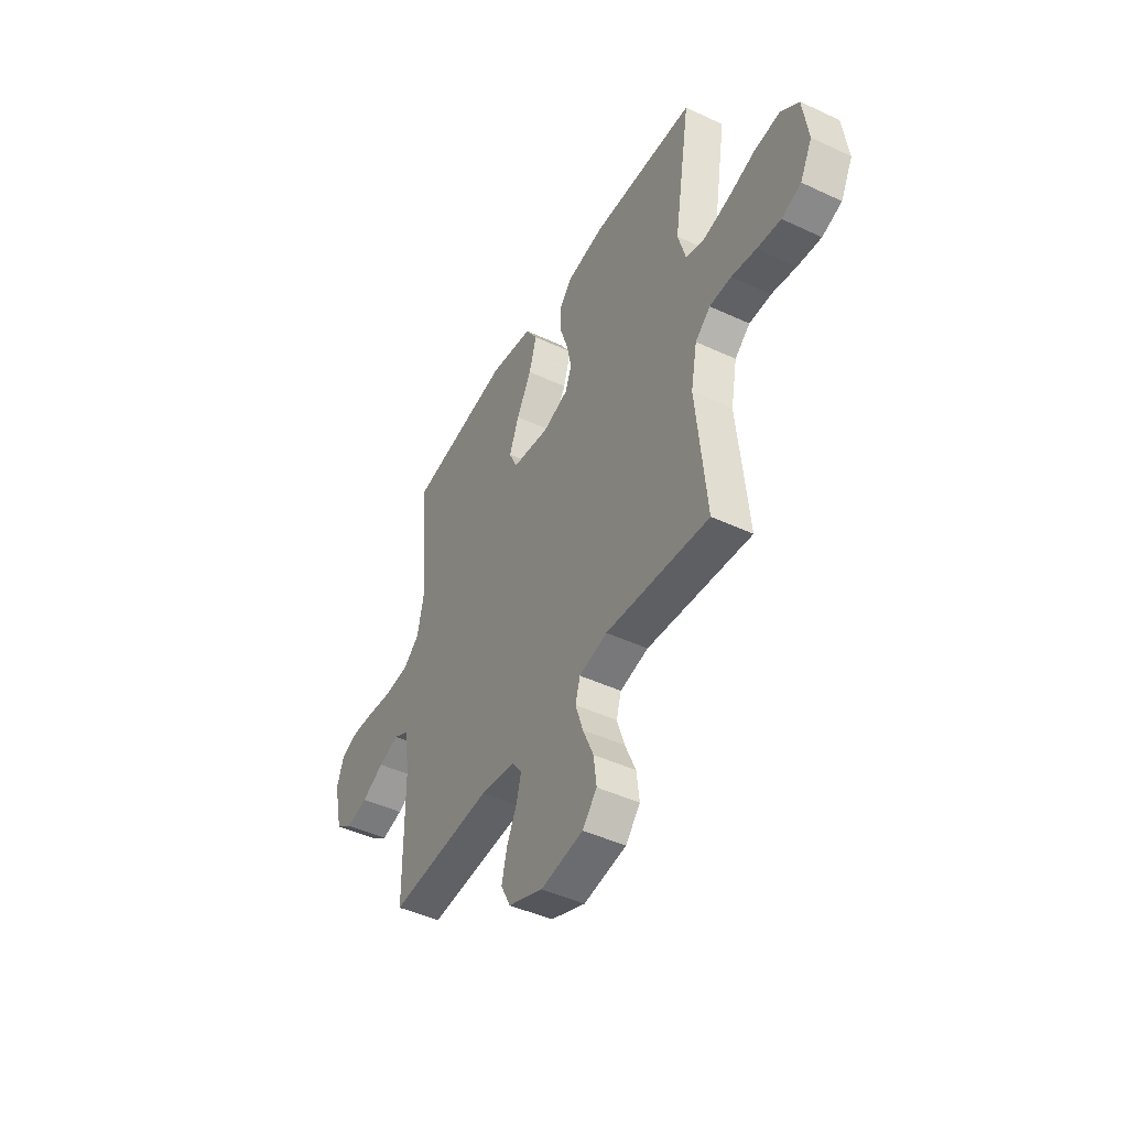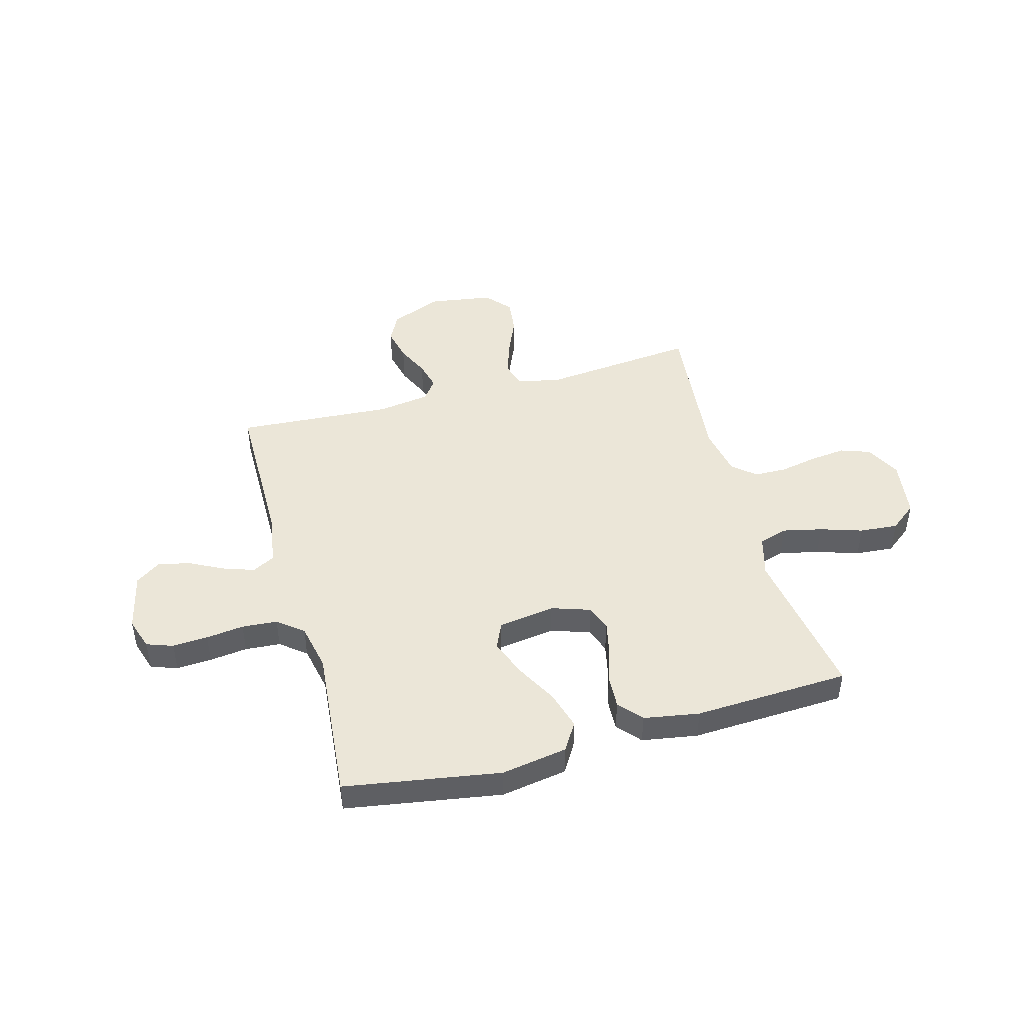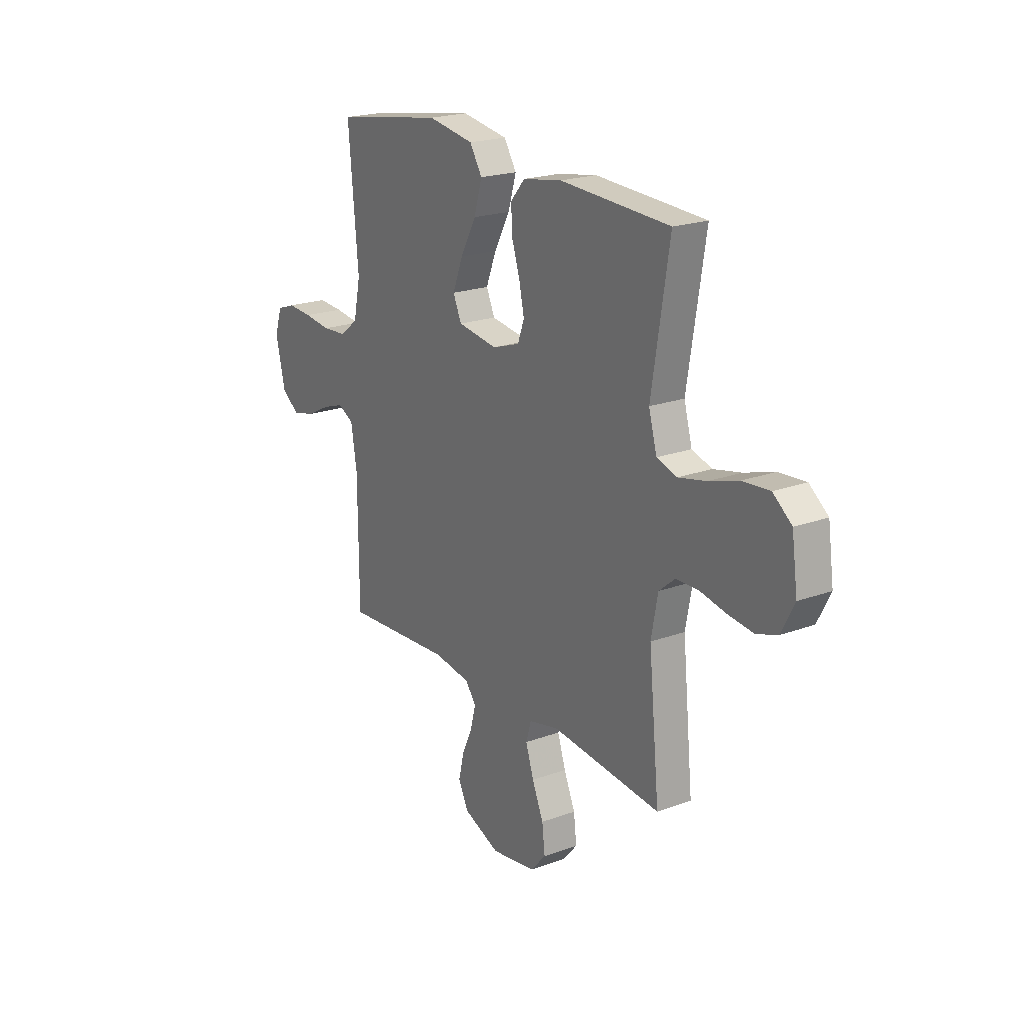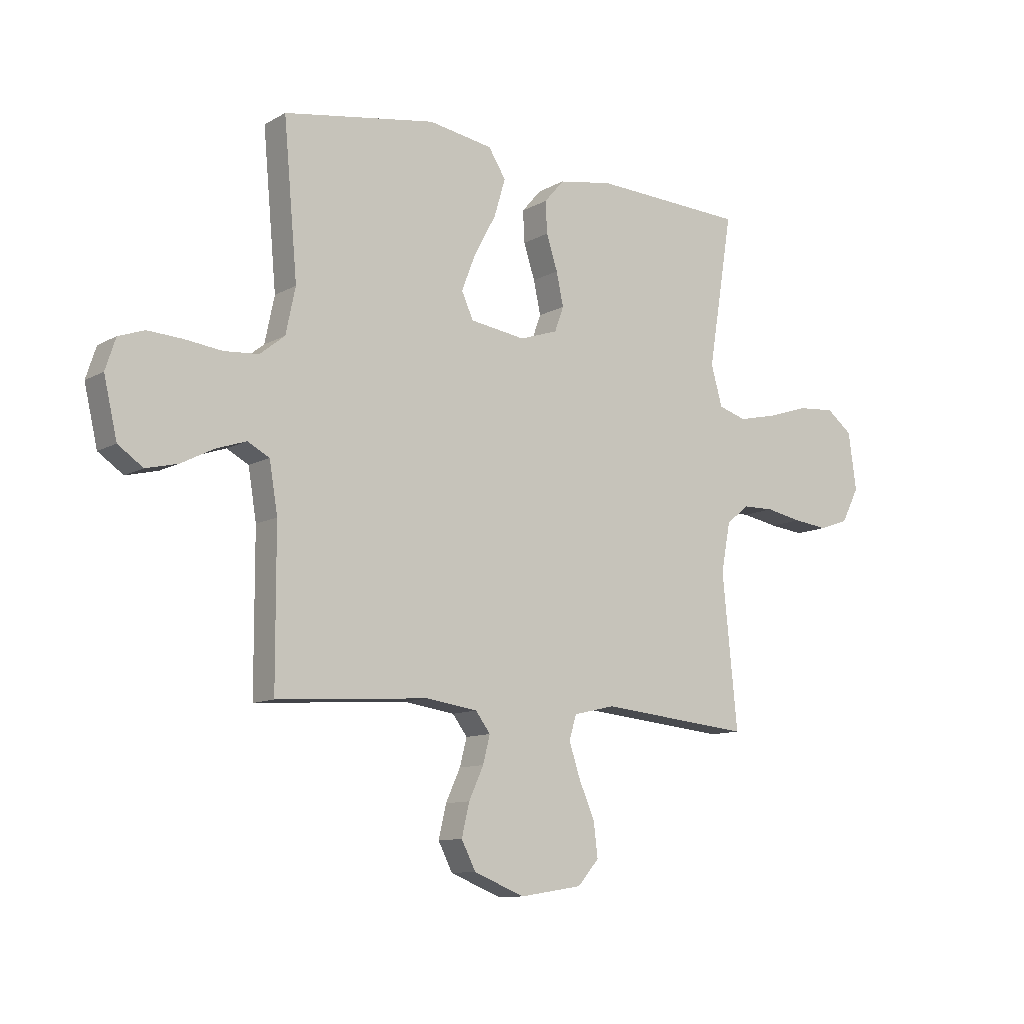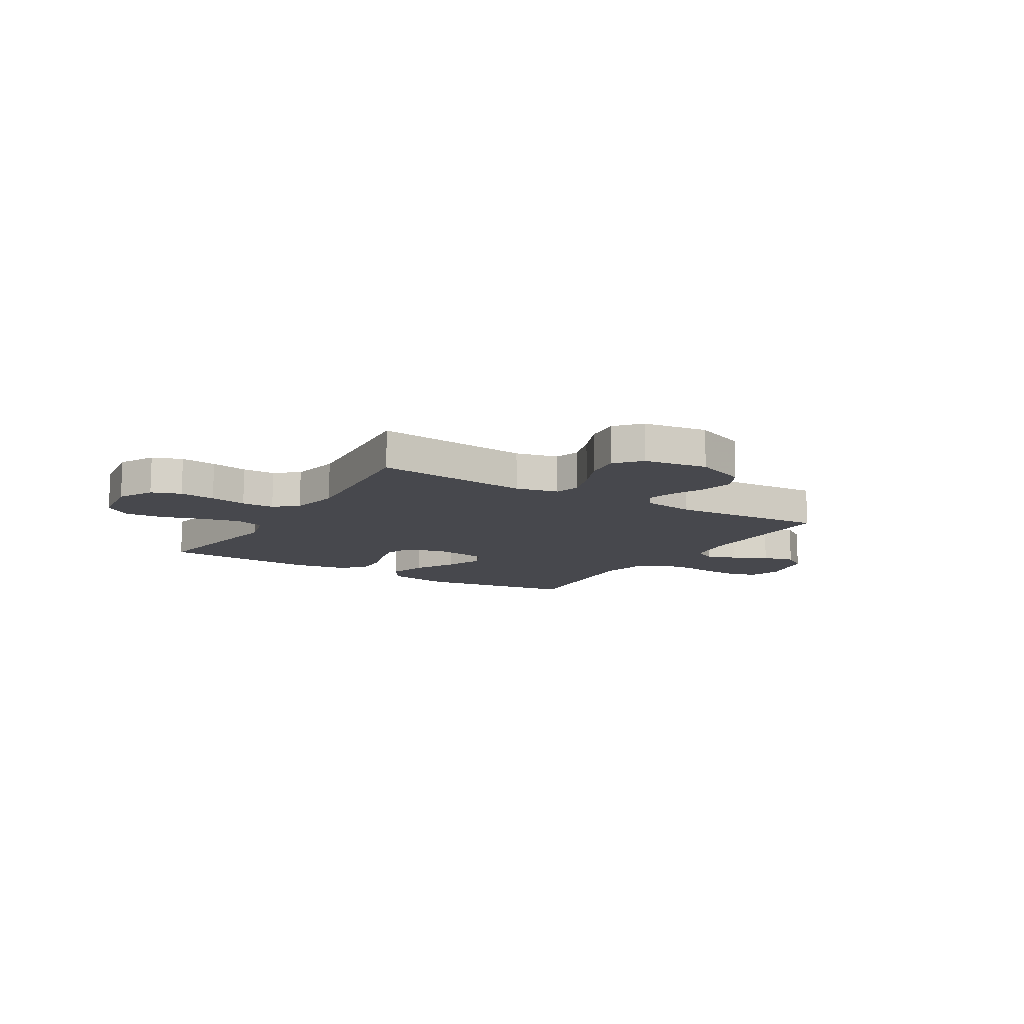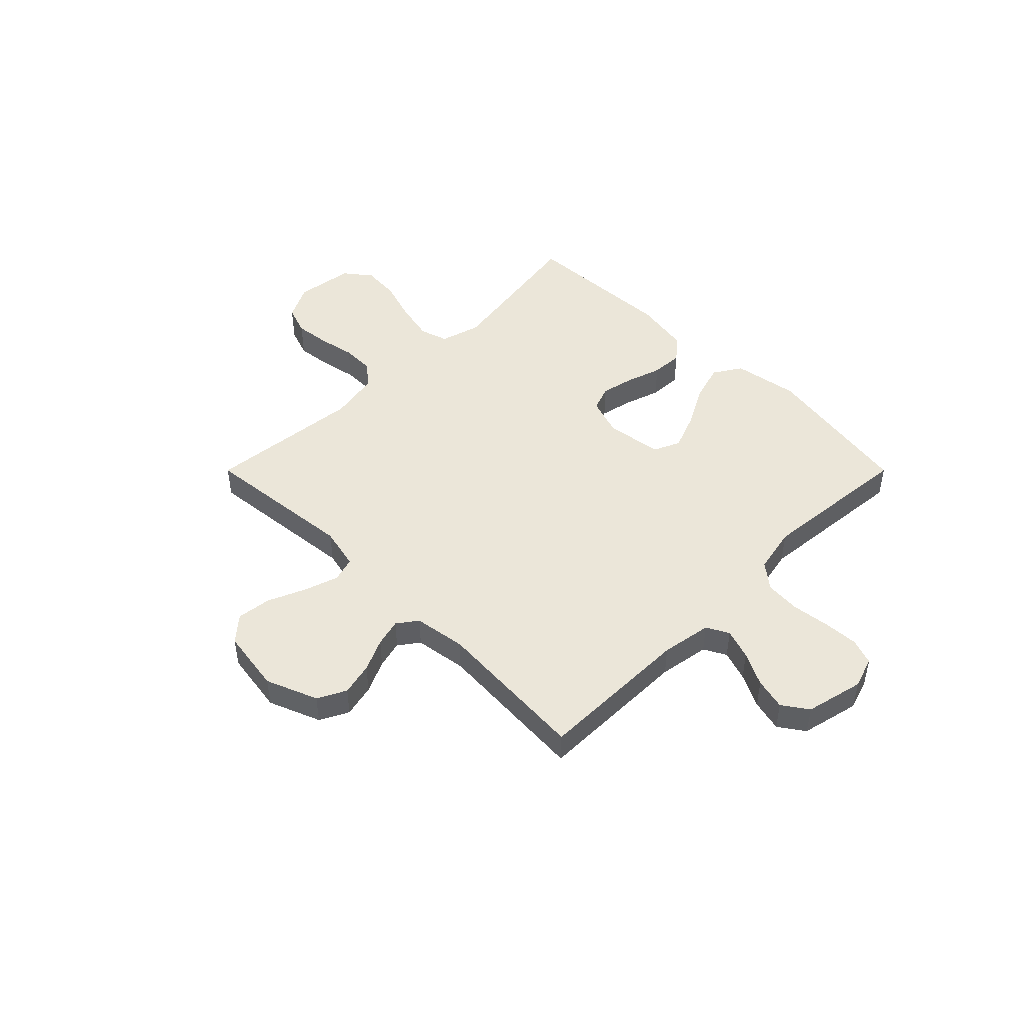
<metadata>
{"format":"obj","ext":"obj","renderer":"f3d","projection":"perspective","resolution":1024,"background":"white","views":[{"elev":-45.6,"azim":61.7,"up":"+Z"},{"elev":46.2,"azim":-15.3,"up":"+Y"},{"elev":21.0,"azim":56.8,"up":"+Z"},{"elev":-10.5,"azim":-36.1,"up":"+Z"},{"elev":-11.7,"azim":148.6,"up":"+Y"},{"elev":47.2,"azim":-135.0,"up":"+Y"}]}
</metadata>
<code>
v -0.5 0.07 -0.5
v -0.501 0.07 -0.2
v -0.517 0.07 -0.102
v -0.56 0.07 -0.079
v -0.619 0.07 -0.099
v -0.684 0.07 -0.132
v -0.746 0.07 -0.147
v -0.795 0.07 -0.113
v -0.821 0.07 0
v -0.801 0.07 0.061
v -0.75 0.07 0.079
v -0.682 0.07 0.075
v -0.609 0.07 0.066
v -0.541 0.07 0.071
v -0.492 0.07 0.11
v -0.473 0.07 0.2
v -0.5 0.07 0.5
v -0.2 0.07 0.549
v -0.073 0.07 0.528
v -0.039 0.07 0.474
v -0.061 0.07 0.4
v -0.104 0.07 0.321
v -0.132 0.07 0.249
v -0.109 0.07 0.198
v 0 0.07 0.182
v 0.075 0.07 0.207
v 0.093 0.07 0.256
v 0.079 0.07 0.321
v 0.057 0.07 0.389
v 0.054 0.07 0.451
v 0.093 0.07 0.496
v 0.2 0.07 0.514
v 0.5 0.07 0.5
v 0.452 0.07 0.2
v 0.474 0.07 0.121
v 0.529 0.07 0.104
v 0.605 0.07 0.121
v 0.686 0.07 0.147
v 0.76 0.07 0.153
v 0.811 0.07 0.113
v 0.827 0.07 0
v 0.792 0.07 -0.068
v 0.735 0.07 -0.088
v 0.666 0.07 -0.08
v 0.595 0.07 -0.066
v 0.532 0.07 -0.067
v 0.488 0.07 -0.104
v 0.47 0.07 -0.2
v 0.5 0.07 -0.5
v 0.2 0.07 -0.47
v 0.118 0.07 -0.489
v 0.104 0.07 -0.537
v 0.126 0.07 -0.604
v 0.157 0.07 -0.676
v 0.165 0.07 -0.743
v 0.123 0.07 -0.791
v 0 0.07 -0.81
v -0.1 0.07 -0.77
v -0.128 0.07 -0.715
v -0.113 0.07 -0.651
v -0.084 0.07 -0.588
v -0.07 0.07 -0.534
v -0.099 0.07 -0.495
v -0.2 0.07 -0.48
v -0.5 0 -0.5
v -0.501 0 -0.2
v -0.517 0 -0.102
v -0.56 0 -0.079
v -0.619 0 -0.099
v -0.684 0 -0.132
v -0.746 0 -0.147
v -0.795 0 -0.113
v -0.821 0 0
v -0.801 0 0.061
v -0.75 0 0.079
v -0.682 0 0.075
v -0.609 0 0.066
v -0.541 0 0.071
v -0.492 0 0.11
v -0.473 0 0.2
v -0.5 0 0.5
v -0.2 0 0.549
v -0.073 0 0.528
v -0.039 0 0.474
v -0.061 0 0.4
v -0.104 0 0.321
v -0.132 0 0.249
v -0.109 0 0.198
v 0 0 0.182
v 0.075 0 0.207
v 0.093 0 0.256
v 0.079 0 0.321
v 0.057 0 0.389
v 0.054 0 0.451
v 0.093 0 0.496
v 0.2 0 0.514
v 0.5 0 0.5
v 0.452 0 0.2
v 0.474 0 0.121
v 0.529 0 0.104
v 0.605 0 0.121
v 0.686 0 0.147
v 0.76 0 0.153
v 0.811 0 0.113
v 0.827 0 0
v 0.792 0 -0.068
v 0.735 0 -0.088
v 0.666 0 -0.08
v 0.595 0 -0.066
v 0.532 0 -0.067
v 0.488 0 -0.104
v 0.47 0 -0.2
v 0.5 0 -0.5
v 0.2 0 -0.47
v 0.118 0 -0.489
v 0.104 0 -0.537
v 0.126 0 -0.604
v 0.157 0 -0.676
v 0.165 0 -0.743
v 0.123 0 -0.791
v 0 0 -0.81
v -0.1 0 -0.77
v -0.128 0 -0.715
v -0.113 0 -0.651
v -0.084 0 -0.588
v -0.07 0 -0.534
v -0.099 0 -0.495
v -0.2 0 -0.48
f 58 59 60 61
f 58 61 62
f 57 58 62
f 56 57 62
f 53 54 55 56
f 52 53 56 62
f 51 52 62 63
f 48 49 50
f 47 48 50 51
f 42 43 44 45
f 40 41 42 45
f 40 45 46
f 37 38 39 40
f 36 37 40 46
f 35 36 46 47
f 31 32 33 34
f 28 29 30 31
f 27 28 31 34
f 26 27 34 35
f 19 20 21 22
f 19 22 23
f 16 17 18 19
f 15 16 19 23
f 14 15 23 24
f 10 11 12 13
f 8 9 10 13
f 8 13 14
f 5 6 7 8
f 4 5 8 14
f 3 4 14 24
f 64 1 2
f 25 26 35 47
f 47 51 63 64
f 24 25 47 64
f 2 3 24 64
f 125 124 123 122
f 126 125 122
f 126 122 121
f 126 121 120
f 120 119 118 117
f 126 120 117 116
f 127 126 116 115
f 114 113 112
f 115 114 112 111
f 109 108 107 106
f 109 106 105 104
f 110 109 104
f 104 103 102 101
f 110 104 101 100
f 111 110 100 99
f 98 97 96 95
f 95 94 93 92
f 98 95 92 91
f 99 98 91 90
f 86 85 84 83
f 87 86 83
f 83 82 81 80
f 87 83 80 79
f 88 87 79 78
f 77 76 75 74
f 77 74 73 72
f 78 77 72
f 72 71 70 69
f 78 72 69 68
f 88 78 68 67
f 66 65 128
f 111 99 90 89
f 128 127 115 111
f 128 111 89 88
f 128 88 67 66
f 1 65 66 2
f 2 66 67 3
f 3 67 68 4
f 4 68 69 5
f 5 69 70 6
f 6 70 71 7
f 7 71 72 8
f 8 72 73 9
f 9 73 74 10
f 10 74 75 11
f 11 75 76 12
f 12 76 77 13
f 13 77 78 14
f 14 78 79 15
f 15 79 80 16
f 16 80 81 17
f 17 81 82 18
f 18 82 83 19
f 19 83 84 20
f 20 84 85 21
f 21 85 86 22
f 22 86 87 23
f 23 87 88 24
f 24 88 89 25
f 25 89 90 26
f 26 90 91 27
f 27 91 92 28
f 28 92 93 29
f 29 93 94 30
f 30 94 95 31
f 31 95 96 32
f 32 96 97 33
f 33 97 98 34
f 34 98 99 35
f 35 99 100 36
f 36 100 101 37
f 37 101 102 38
f 38 102 103 39
f 39 103 104 40
f 40 104 105 41
f 41 105 106 42
f 42 106 107 43
f 43 107 108 44
f 44 108 109 45
f 45 109 110 46
f 46 110 111 47
f 47 111 112 48
f 48 112 113 49
f 49 113 114 50
f 50 114 115 51
f 51 115 116 52
f 52 116 117 53
f 53 117 118 54
f 54 118 119 55
f 55 119 120 56
f 56 120 121 57
f 57 121 122 58
f 58 122 123 59
f 59 123 124 60
f 60 124 125 61
f 61 125 126 62
f 62 126 127 63
f 63 127 128 64
f 64 128 65 1

</code>
